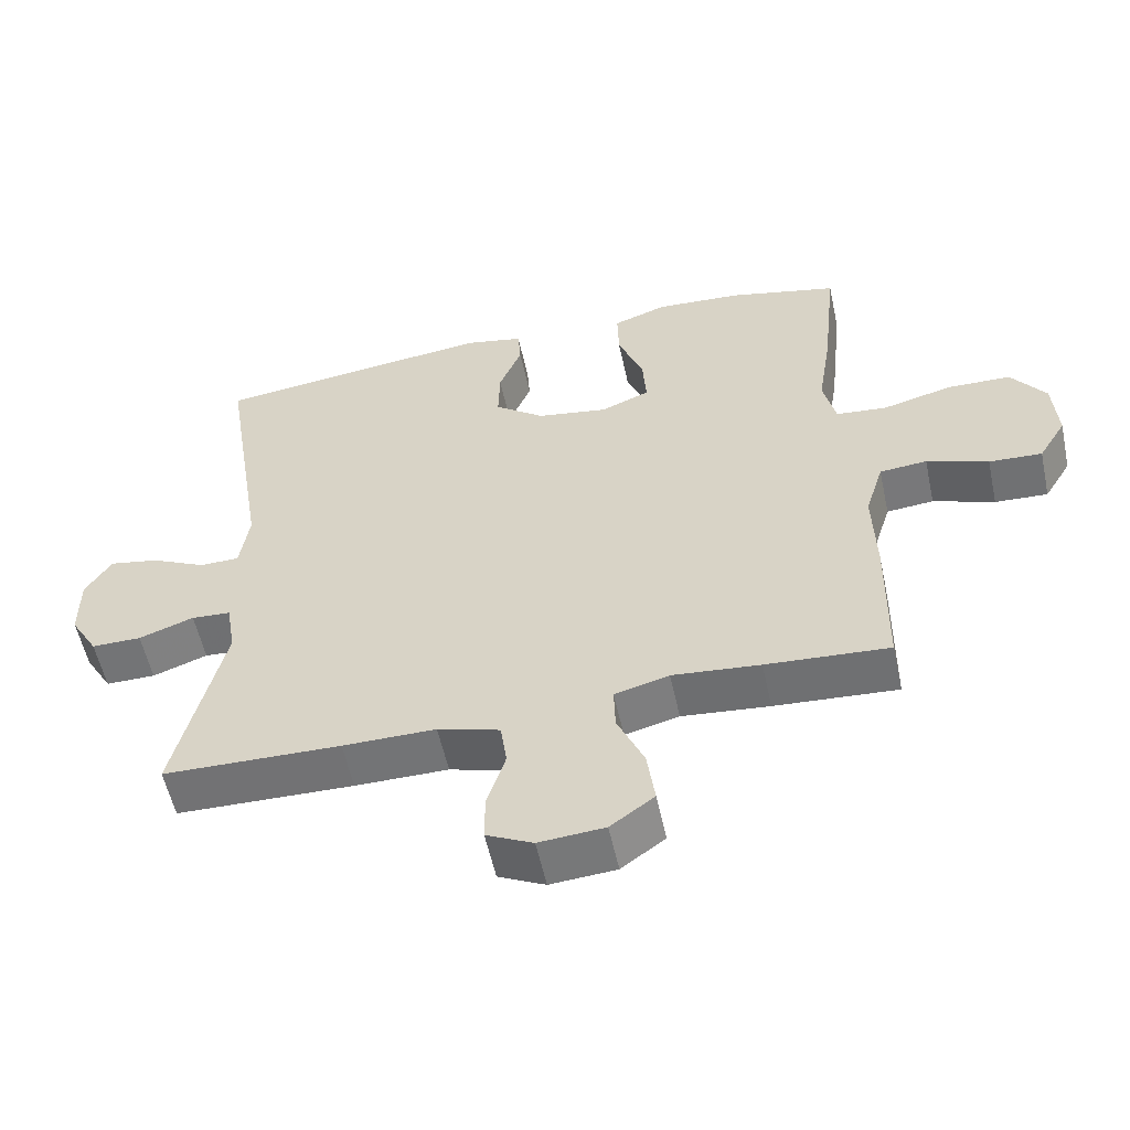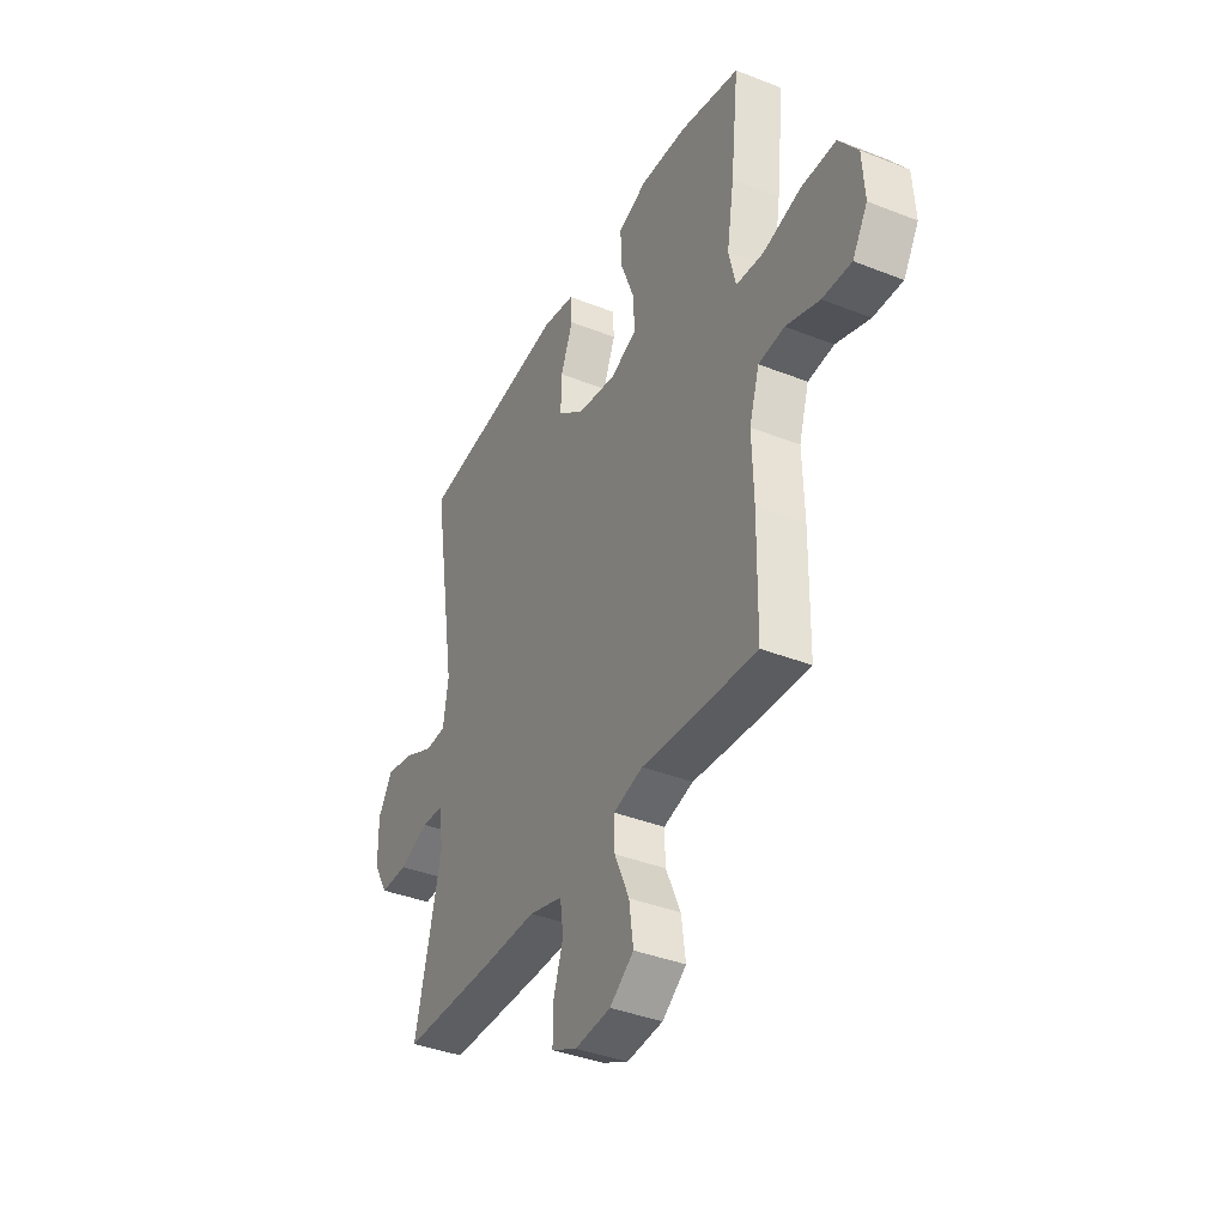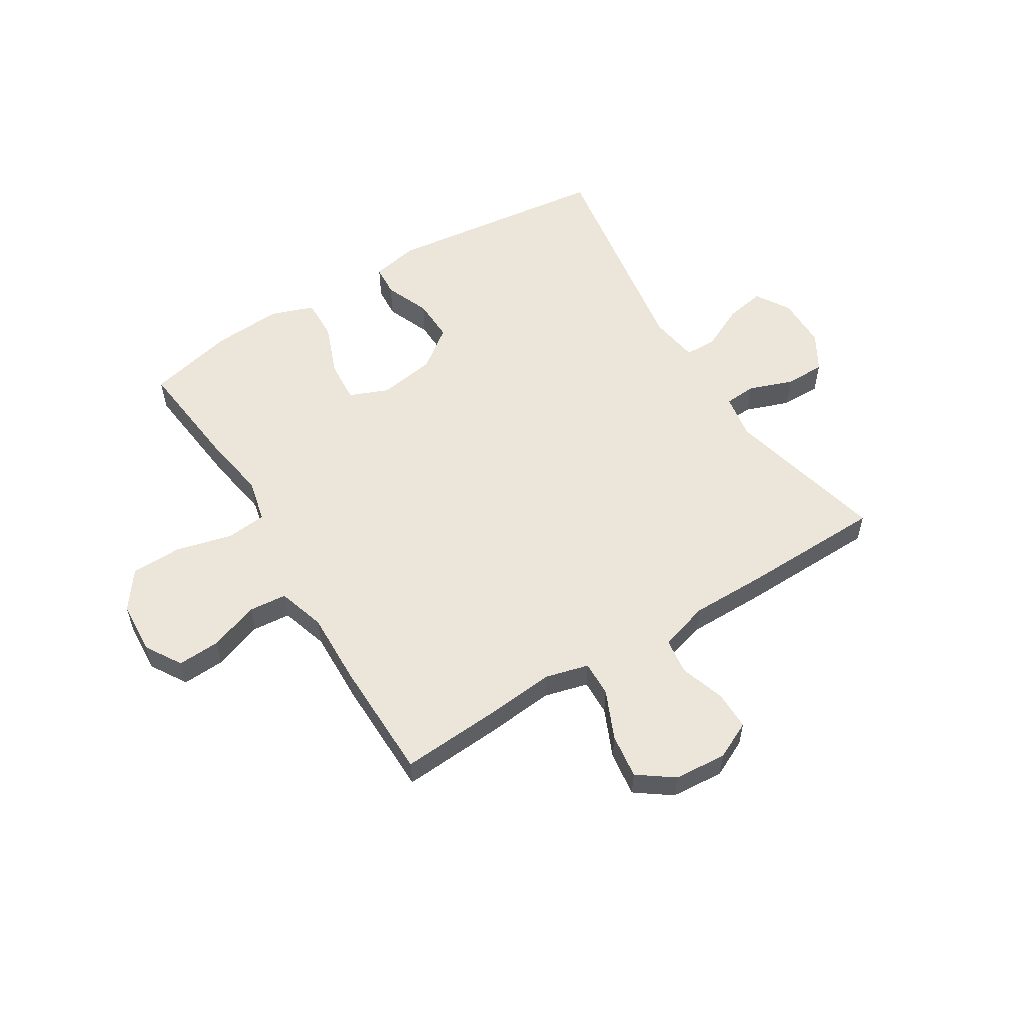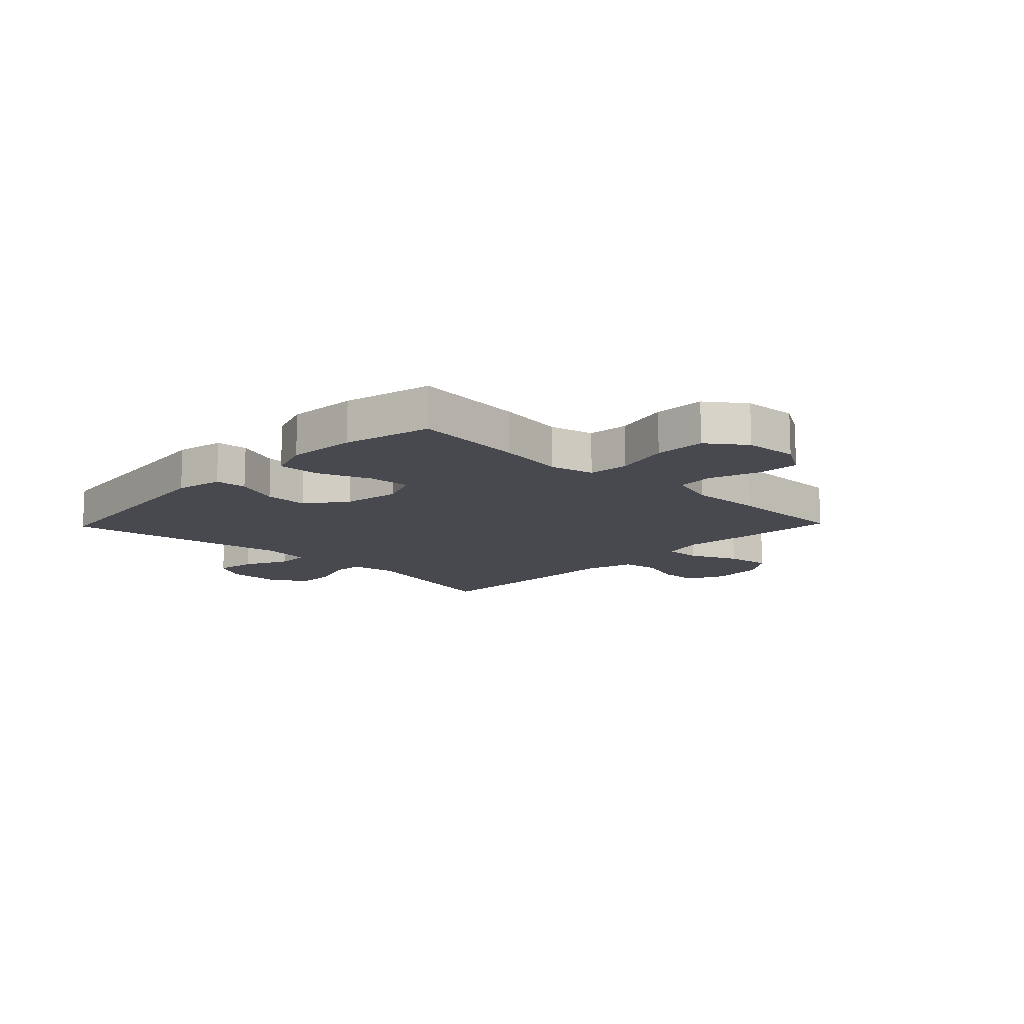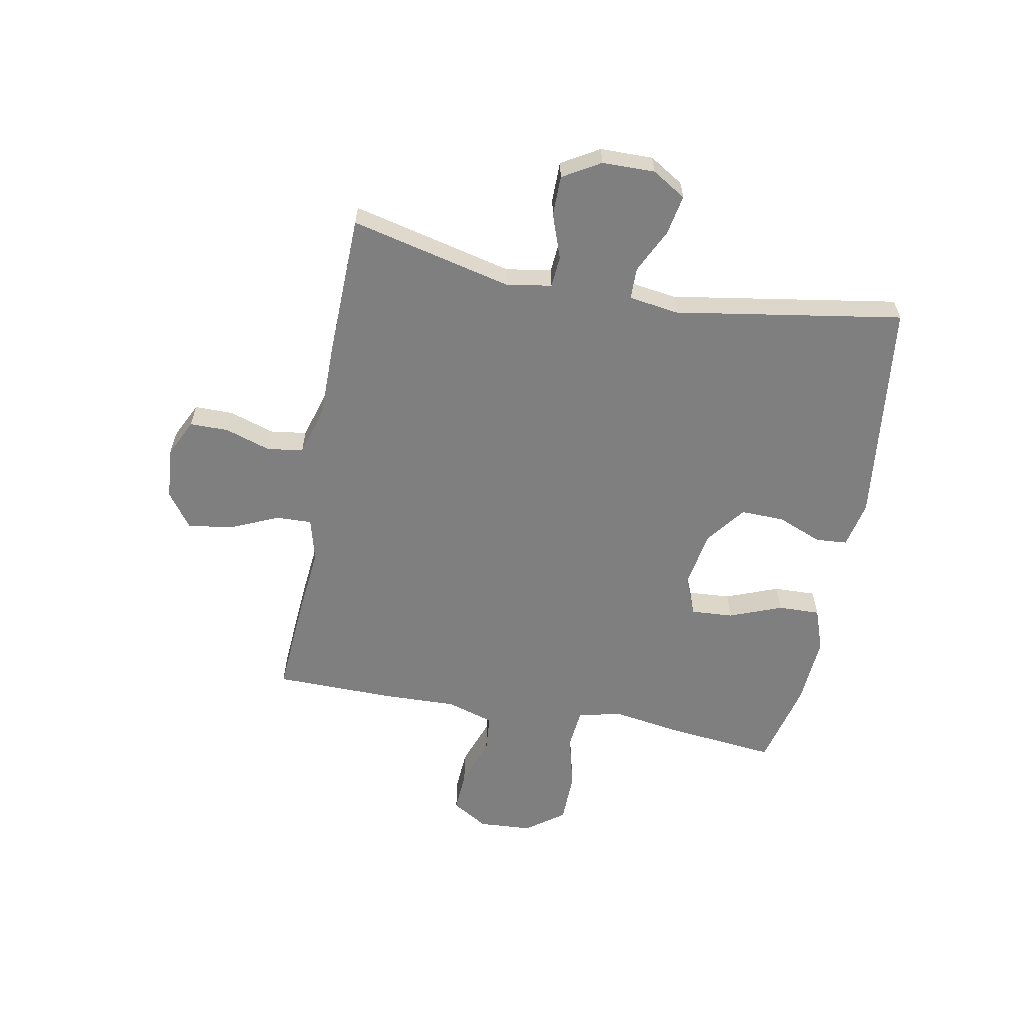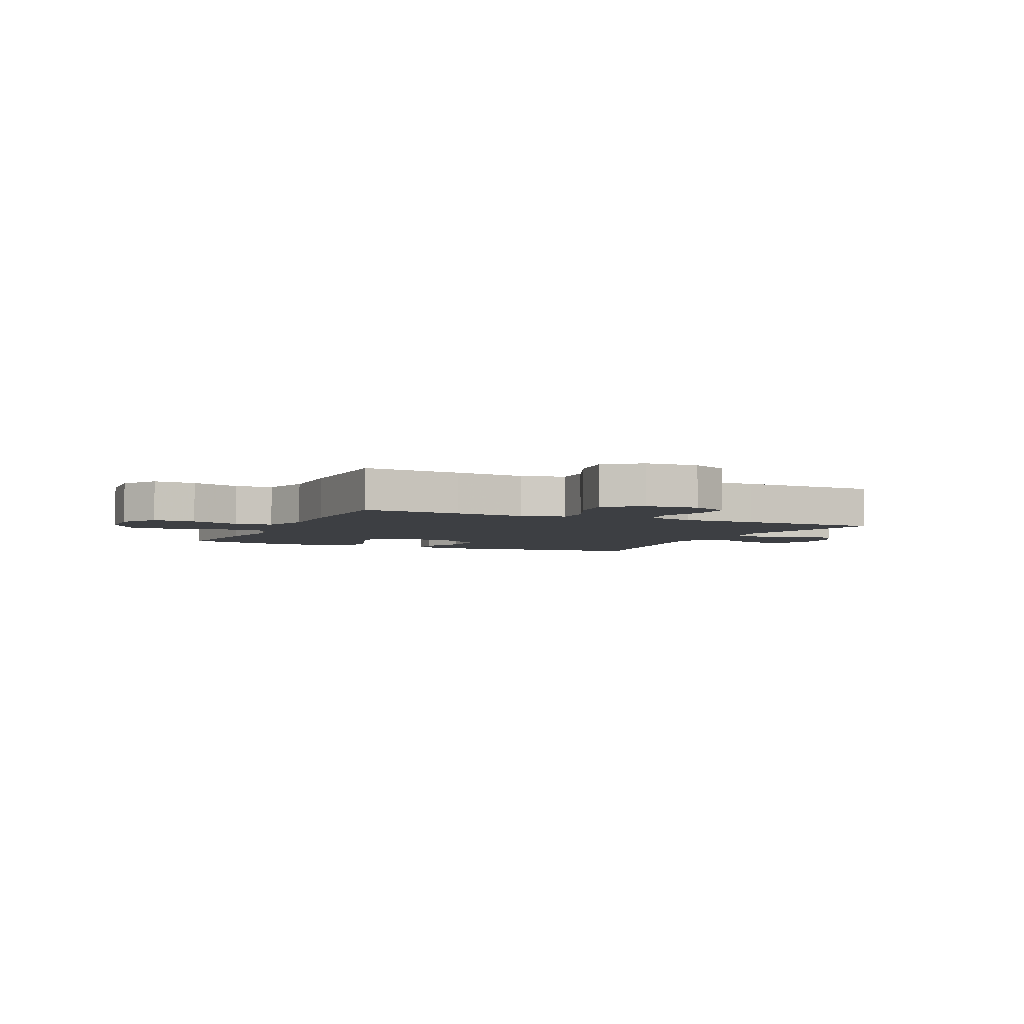
<metadata>
{"format":"obj","ext":"obj","renderer":"f3d","projection":"perspective","resolution":1024,"background":"white","views":[{"elev":-56.1,"azim":12.2,"up":"+Z"},{"elev":-38.6,"azim":63.6,"up":"+Z"},{"elev":55.6,"azim":148.3,"up":"+Y"},{"elev":-12.7,"azim":46.1,"up":"+Y"},{"elev":-59.8,"azim":-100.6,"up":"+Y"},{"elev":-4.1,"azim":155.2,"up":"+Y"}]}
</metadata>
<code>
v 0.5 0.07 0.5
v 0.479 0.07 0.303
v 0.46 0.07 0.184
v 0.478 0.07 0.107
v 0.55 0.07 0.1
v 0.648 0.07 0.125
v 0.738 0.07 0.123
v 0.787 0.07 0.056
v 0.793 0.07 -0.038
v 0.754 0.07 -0.102
v 0.679 0.07 -0.098
v 0.592 0.07 -0.067
v 0.525 0.07 -0.073
v 0.499 0.07 -0.157
v 0.503 0.07 -0.286
v 0.5 0.07 -0.5
v 0.326 0.07 -0.488
v 0.202 0.07 -0.476
v 0.125 0.07 -0.496
v 0.127 0.07 -0.559
v 0.165 0.07 -0.645
v 0.176 0.07 -0.724
v 0.114 0.07 -0.769
v 0.021 0.07 -0.776
v -0.045 0.07 -0.744
v -0.045 0.07 -0.676
v -0.019 0.07 -0.596
v -0.028 0.07 -0.532
v -0.116 0.07 -0.506
v -0.248 0.07 -0.506
v -0.5 0.07 -0.5
v -0.432 0.07 -0.215
v -0.445 0.07 -0.135
v -0.501 0.07 -0.131
v -0.579 0.07 -0.159
v -0.65 0.07 -0.159
v -0.689 0.07 -0.093
v -0.69 0.07 0
v -0.653 0.07 0.06
v -0.583 0.07 0.047
v -0.504 0.07 0.009
v -0.448 0.07 0.01
v -0.435 0.07 0.098
v -0.5 0.07 0.5
v -0.104 0.07 0.547
v -0.02 0.07 0.53
v -0.016 0.07 0.474
v -0.048 0.07 0.395
v -0.05 0.07 0.318
v 0.02 0.07 0.265
v 0.121 0.07 0.248
v 0.19 0.07 0.276
v 0.185 0.07 0.351
v 0.149 0.07 0.444
v 0.147 0.07 0.518
v 0.223 0.07 0.545
v 0.345 0.07 0.537
v 0.5 0 0.5
v 0.479 0 0.303
v 0.46 0 0.184
v 0.478 0 0.107
v 0.55 0 0.1
v 0.648 0 0.125
v 0.738 0 0.123
v 0.787 0 0.056
v 0.793 0 -0.038
v 0.754 0 -0.102
v 0.679 0 -0.098
v 0.592 0 -0.067
v 0.525 0 -0.073
v 0.499 0 -0.157
v 0.503 0 -0.286
v 0.5 0 -0.5
v 0.326 0 -0.488
v 0.202 0 -0.476
v 0.125 0 -0.496
v 0.127 0 -0.559
v 0.165 0 -0.645
v 0.176 0 -0.724
v 0.114 0 -0.769
v 0.021 0 -0.776
v -0.045 0 -0.744
v -0.045 0 -0.676
v -0.019 0 -0.596
v -0.028 0 -0.532
v -0.116 0 -0.506
v -0.248 0 -0.506
v -0.5 0 -0.5
v -0.432 0 -0.215
v -0.445 0 -0.135
v -0.501 0 -0.131
v -0.579 0 -0.159
v -0.65 0 -0.159
v -0.689 0 -0.093
v -0.69 0 0
v -0.653 0 0.06
v -0.583 0 0.047
v -0.504 0 0.009
v -0.448 0 0.01
v -0.435 0 0.098
v -0.5 0 0.5
v -0.104 0 0.547
v -0.02 0 0.53
v -0.016 0 0.474
v -0.048 0 0.395
v -0.05 0 0.318
v 0.02 0 0.265
v 0.121 0 0.248
v 0.19 0 0.276
v 0.185 0 0.351
v 0.149 0 0.444
v 0.147 0 0.518
v 0.223 0 0.545
v 0.345 0 0.537
f 1 2 3
f 57 1 3
f 56 57 3
f 55 56 3
f 54 55 3
f 53 54 3
f 52 53 3 4
f 51 52 4
f 50 51 4
f 46 47 48
f 45 46 48
f 44 45 48
f 43 44 48
f 42 43 48 49
f 39 40 41
f 38 39 41
f 37 38 41
f 36 37 41
f 35 36 41
f 34 35 41
f 33 34 41 42
f 42 49 50
f 33 42 50
f 32 33 50
f 32 50 4
f 31 32 4
f 30 31 4
f 29 30 4
f 25 26 27
f 24 25 27
f 23 24 27
f 22 23 27
f 21 22 27
f 20 21 27
f 19 20 27 28
f 16 17 18
f 15 16 18
f 14 15 18
f 29 4 5
f 28 29 5
f 19 28 5
f 18 19 5
f 14 18 5
f 13 14 5
f 9 10 11 12
f 9 12 13
f 8 9 13
f 7 8 13
f 6 7 13
f 5 6 13
f 60 59 58
f 60 58 114
f 60 114 113
f 60 113 112
f 60 112 111
f 60 111 110
f 61 60 110 109
f 61 109 108
f 61 108 107
f 105 104 103
f 105 103 102
f 105 102 101
f 105 101 100
f 106 105 100 99
f 98 97 96
f 98 96 95
f 98 95 94
f 98 94 93
f 98 93 92
f 98 92 91
f 99 98 91 90
f 107 106 99
f 107 99 90
f 107 90 89
f 61 107 89
f 61 89 88
f 61 88 87
f 61 87 86
f 84 83 82
f 84 82 81
f 84 81 80
f 84 80 79
f 84 79 78
f 84 78 77
f 85 84 77 76
f 75 74 73
f 75 73 72
f 75 72 71
f 62 61 86
f 62 86 85
f 62 85 76
f 62 76 75
f 62 75 71
f 62 71 70
f 69 68 67 66
f 70 69 66
f 70 66 65
f 70 65 64
f 70 64 63
f 70 63 62
f 1 58 59 2
f 2 59 60 3
f 3 60 61 4
f 4 61 62 5
f 5 62 63 6
f 6 63 64 7
f 7 64 65 8
f 8 65 66 9
f 9 66 67 10
f 10 67 68 11
f 11 68 69 12
f 12 69 70 13
f 13 70 71 14
f 14 71 72 15
f 15 72 73 16
f 16 73 74 17
f 17 74 75 18
f 18 75 76 19
f 19 76 77 20
f 20 77 78 21
f 21 78 79 22
f 22 79 80 23
f 23 80 81 24
f 24 81 82 25
f 25 82 83 26
f 26 83 84 27
f 27 84 85 28
f 28 85 86 29
f 29 86 87 30
f 30 87 88 31
f 31 88 89 32
f 32 89 90 33
f 33 90 91 34
f 34 91 92 35
f 35 92 93 36
f 36 93 94 37
f 37 94 95 38
f 38 95 96 39
f 39 96 97 40
f 40 97 98 41
f 41 98 99 42
f 42 99 100 43
f 43 100 101 44
f 44 101 102 45
f 45 102 103 46
f 46 103 104 47
f 47 104 105 48
f 48 105 106 49
f 49 106 107 50
f 50 107 108 51
f 51 108 109 52
f 52 109 110 53
f 53 110 111 54
f 54 111 112 55
f 55 112 113 56
f 56 113 114 57
f 57 114 58 1

</code>
